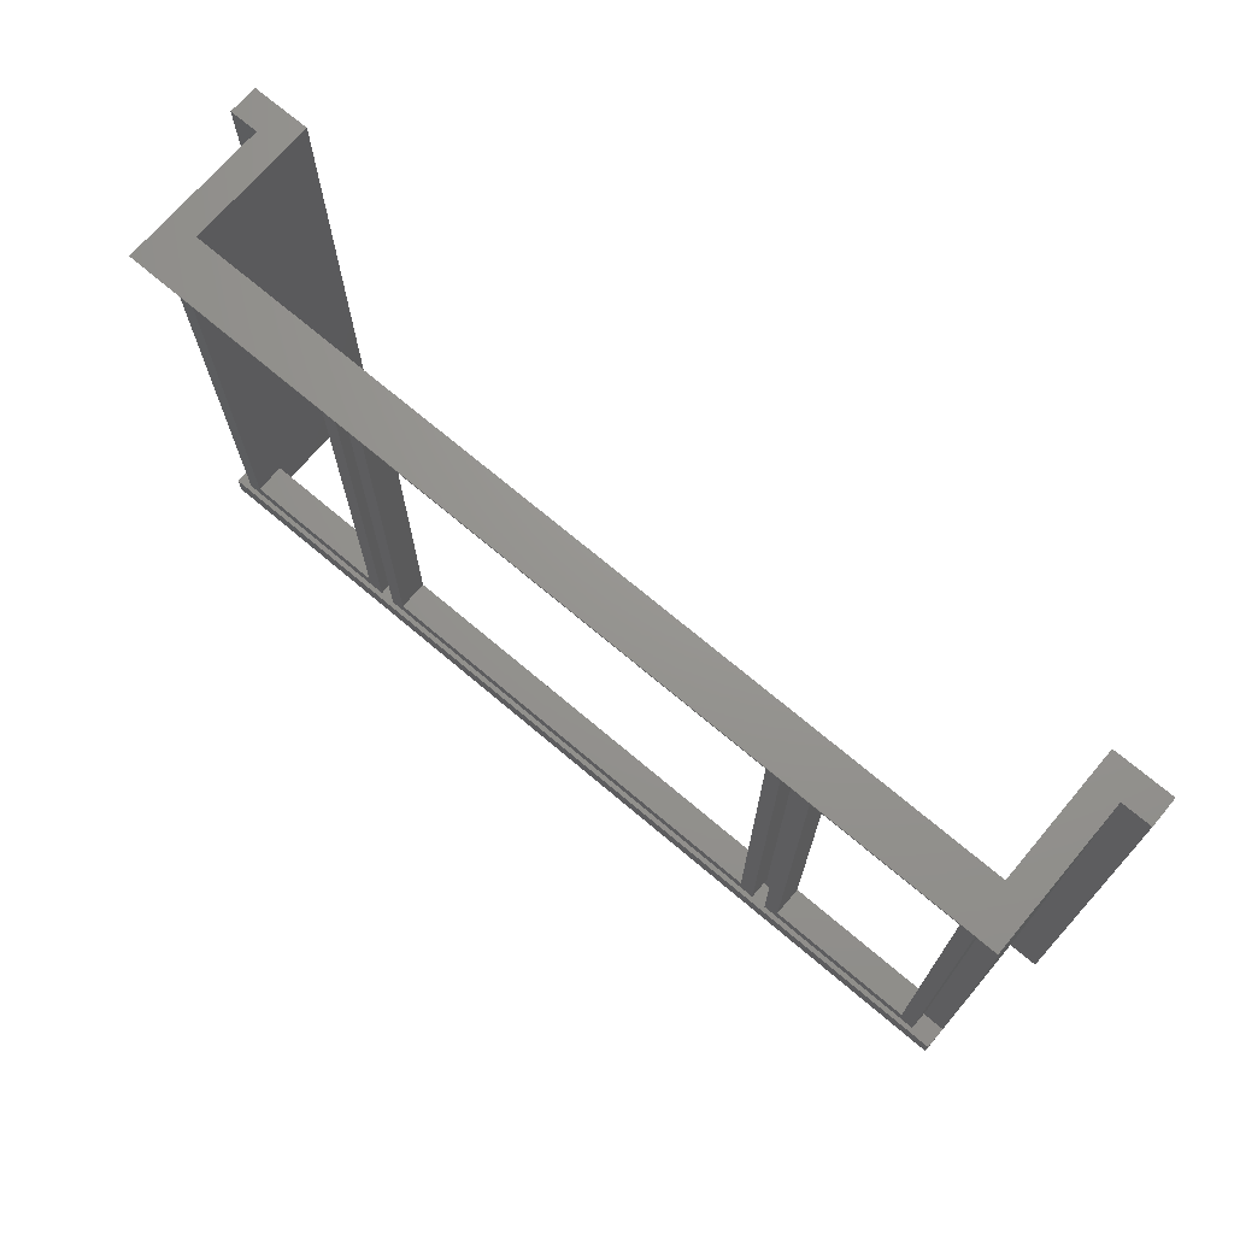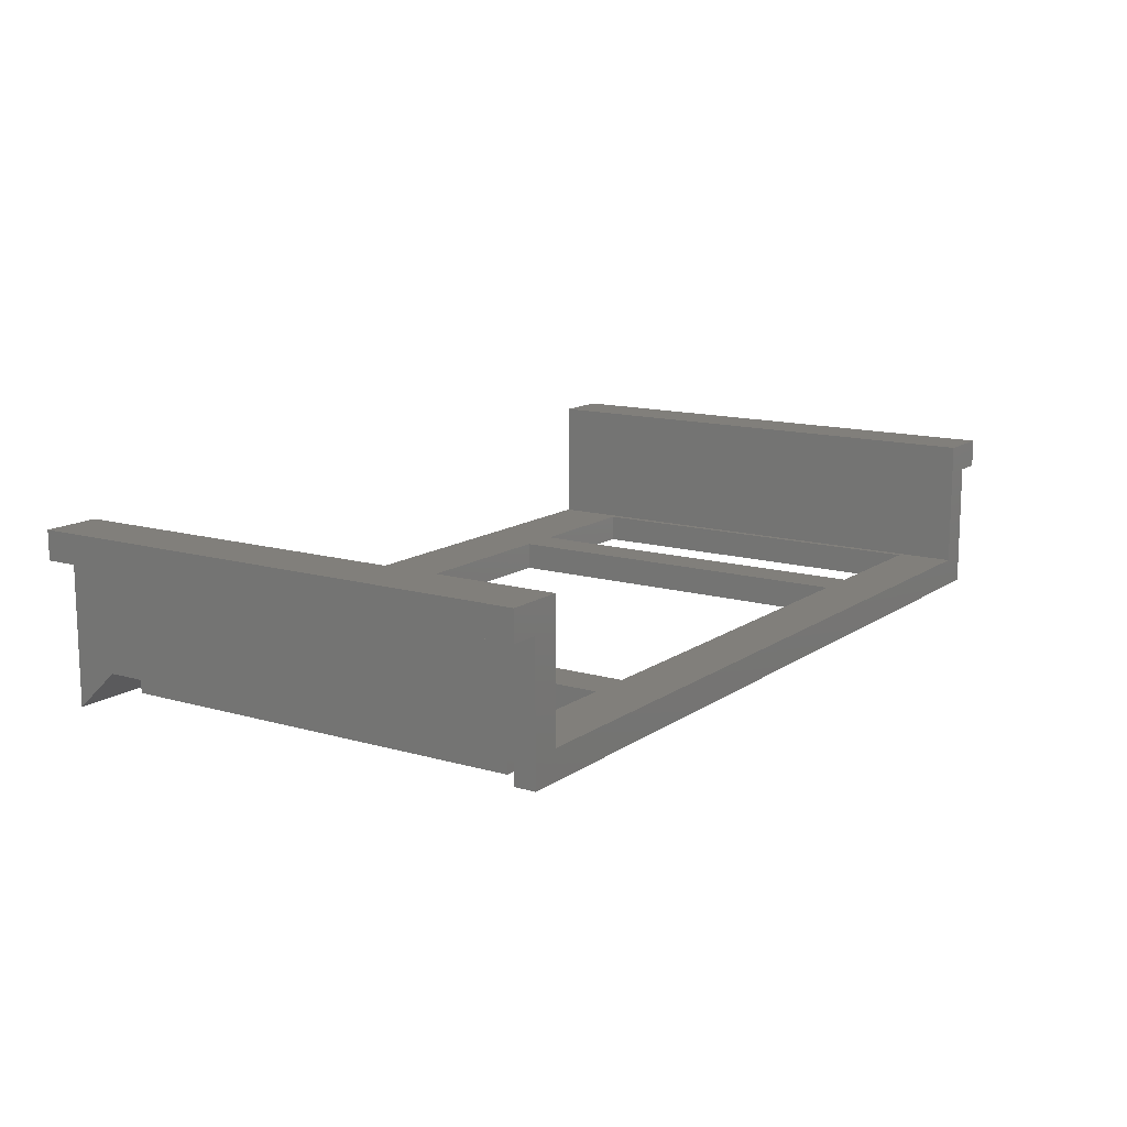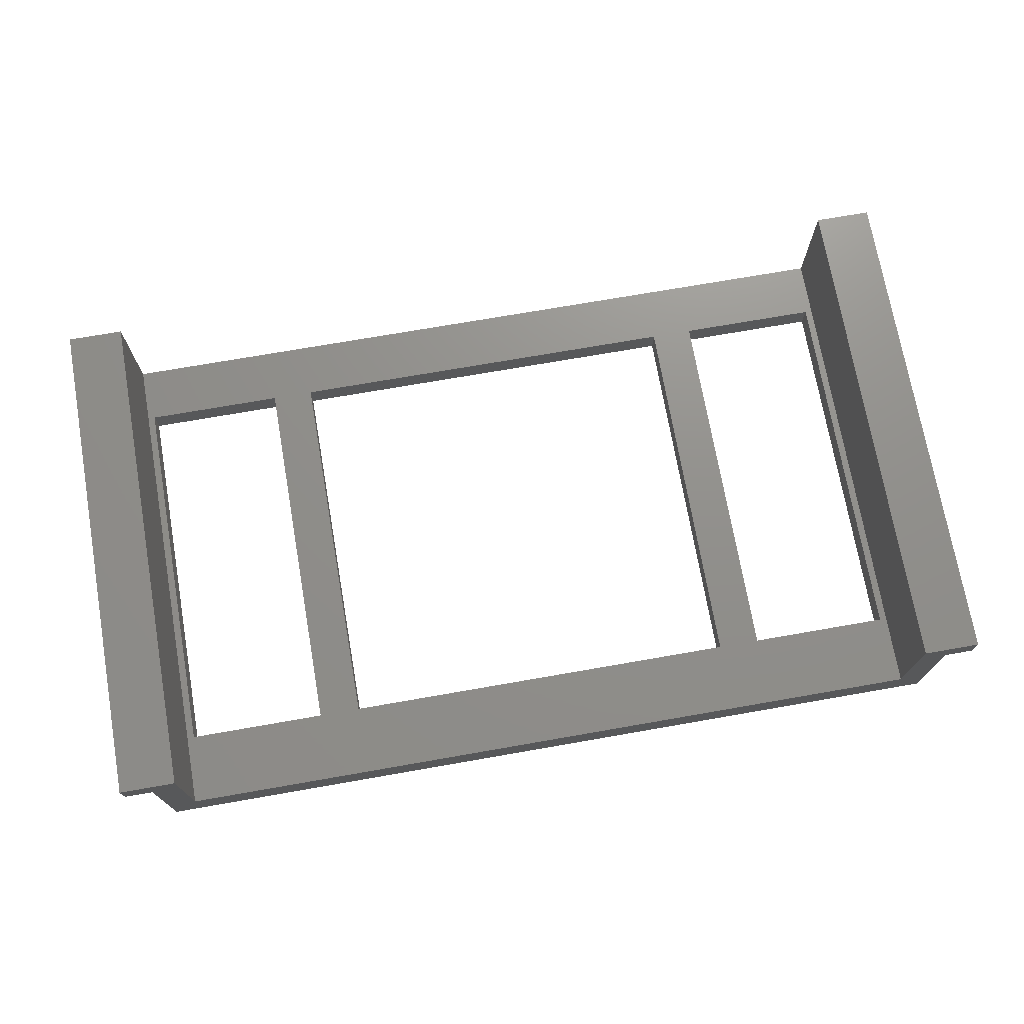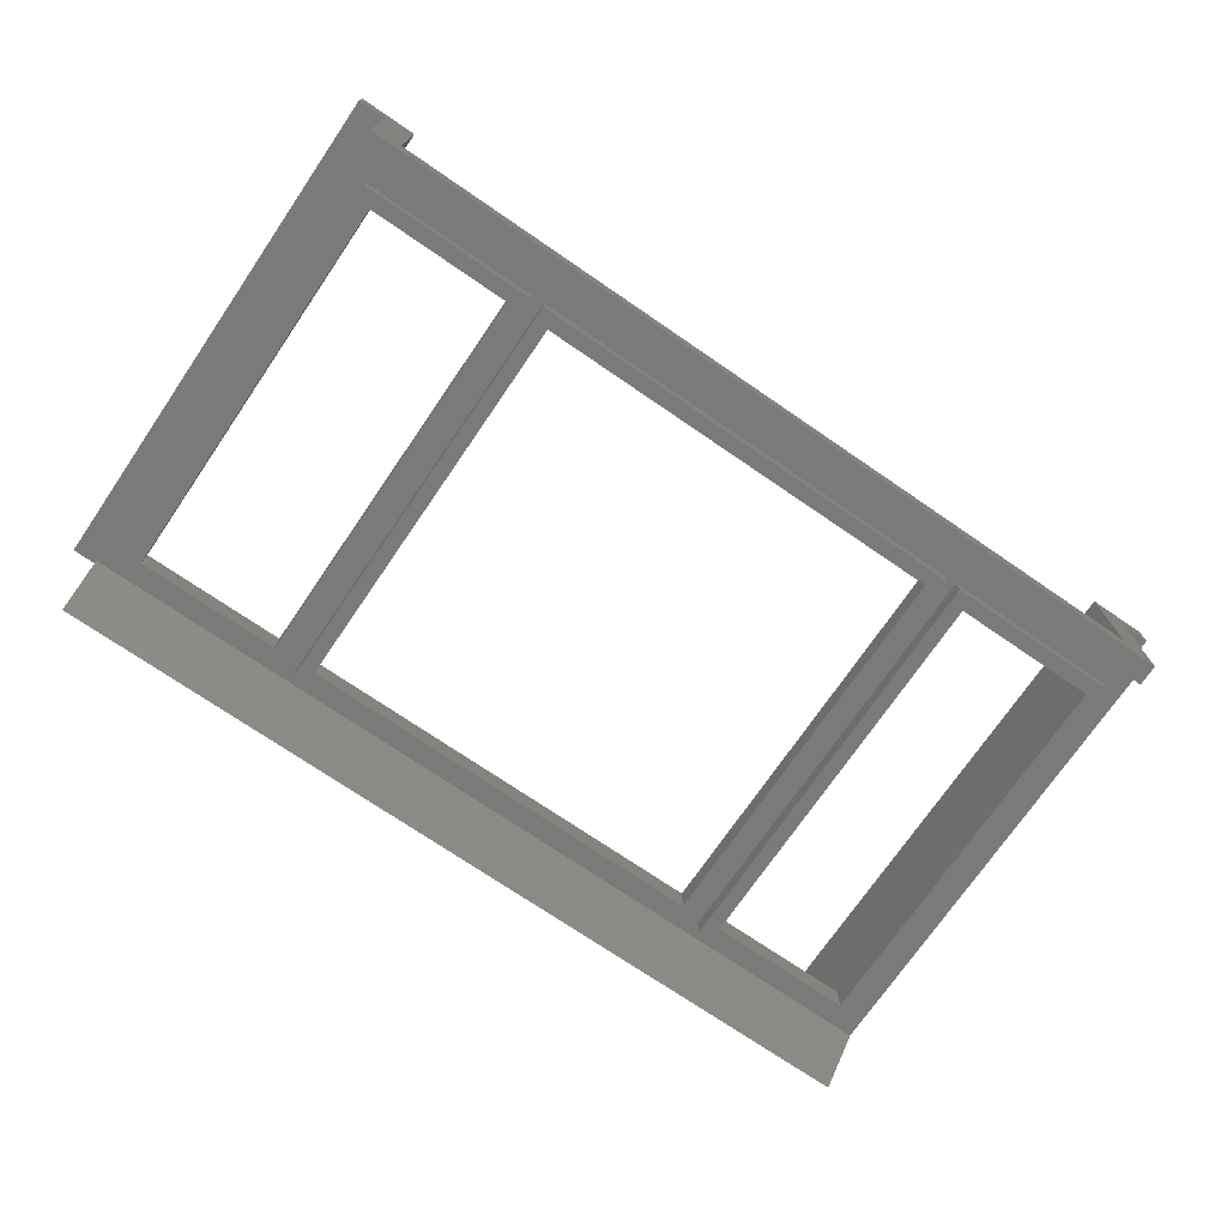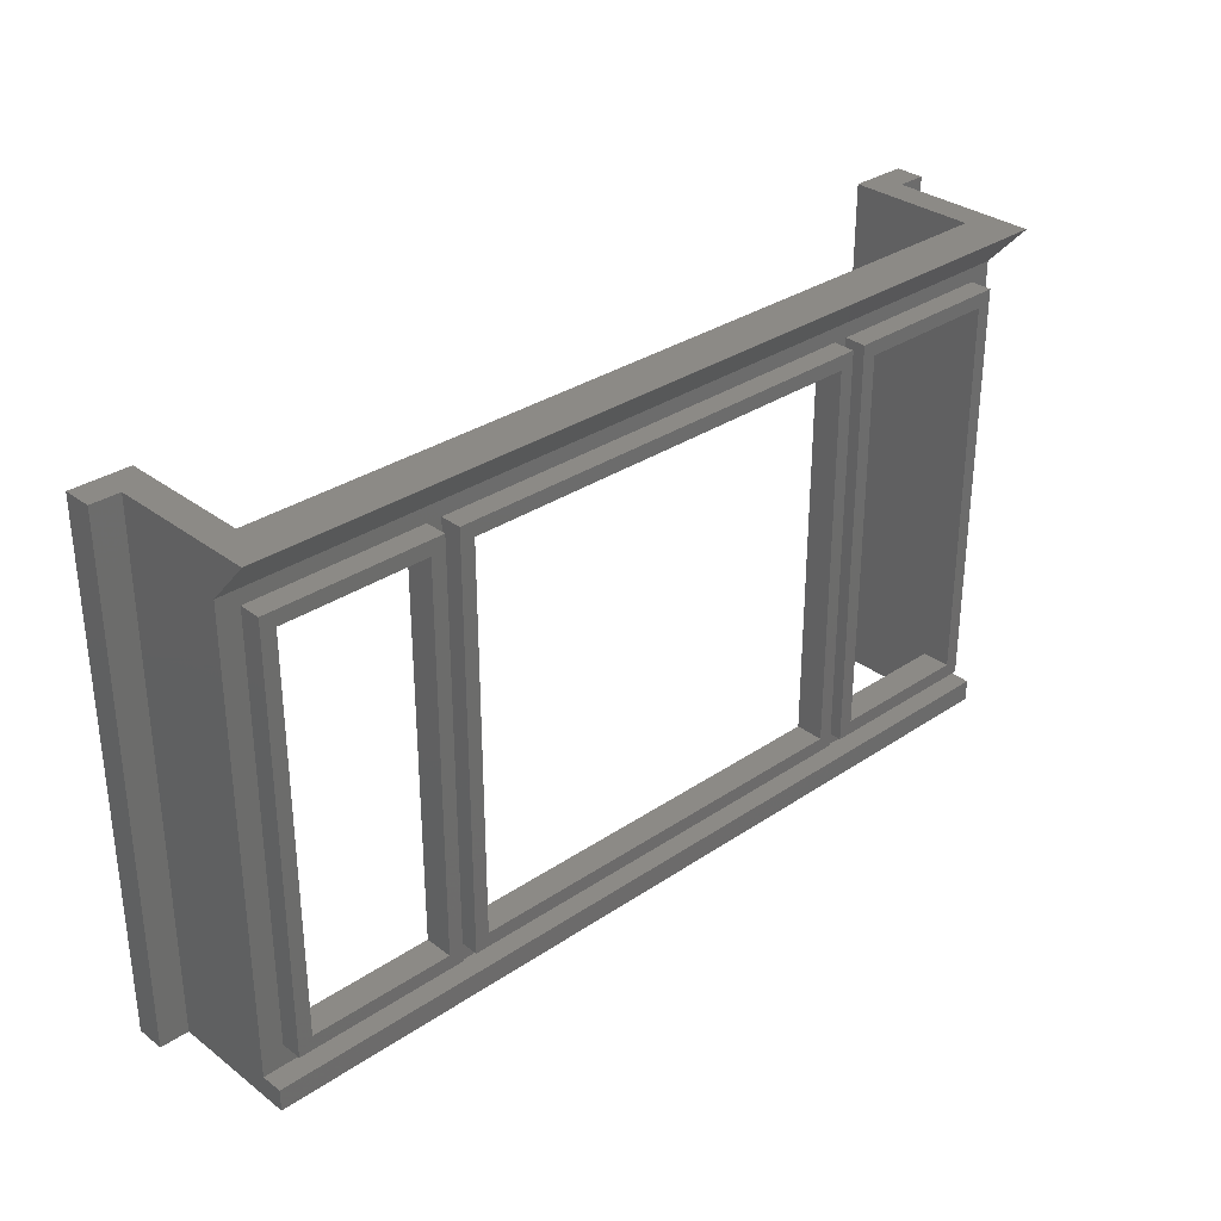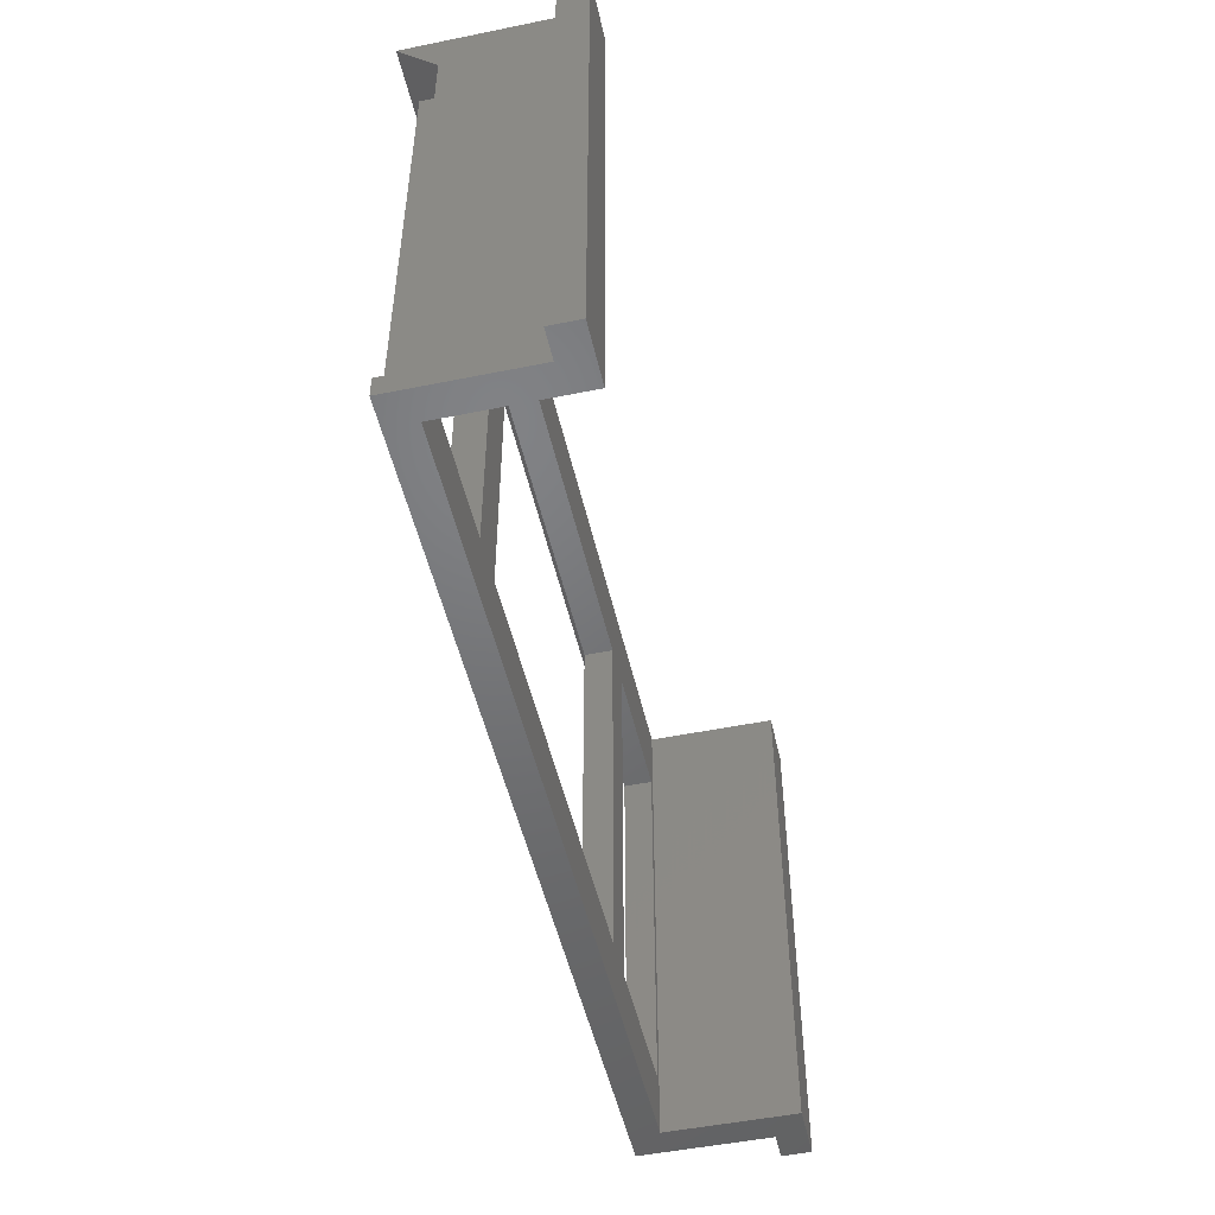
<metadata>
{"format":"stl","ext":"stl","renderer":"f3d","projection":"perspective","resolution":1024,"background":"white","views":[{"elev":70.7,"azim":-139.7,"up":"+Y"},{"elev":13.2,"azim":-56.5,"up":"+Z"},{"elev":72.6,"azim":170.1,"up":"+Z"},{"elev":-73.1,"azim":-34.4,"up":"+Z"},{"elev":31.9,"azim":136.6,"up":"+Y"},{"elev":-50.0,"azim":-77.4,"up":"+Y"}]}
</metadata>
<code>
# stl→obj: 100 verts, 156 faces
v -11.6 24.8 -2.4
v -11.6 24.8 -4
v 11.6 24.8 -4
v 11.6 24.8 -2.4
v -11.6 3.2 -2.4
v -11.6 3.2 -4
v 11.6 3.2 -2.4
v 11.6 3.2 -4
v -12.4 25.6 -2.8
v 12.4 25.6 -4
v -12.4 25.6 -4
v 12.4 25.6 -2.8
v -12.4 2.4 -2.8
v -12.4 2.4 -4
v 12.4 2.4 -2.8
v 12.4 2.4 -4
v -22 24.8 -2.4
v -22 24.8 -4
v -14 24.8 -4
v -14 24.8 -2.4
v -22 3.2 -2.4
v -22 3.2 -4
v -14 3.2 -2.4
v -14 3.2 -4
v -22.8 25.6 -2.8
v -13.2 25.6 -4
v -22.8 25.6 -4
v -13.2 25.6 -2.8
v -22.8 2.4 -2.8
v -22.8 2.4 -4
v -13.2 2.4 -2.8
v -13.2 2.4 -4
v 14 24.8 -2.4
v 14 24.8 -4
v 22 24.8 -4
v 22 24.8 -2.4
v 14 3.2 -2.4
v 14 3.2 -4
v 22 3.2 -2.4
v 22 3.2 -4
v 13.2 25.6 -2.8
v 22.8 25.6 -4
v 13.2 25.6 -4
v 22.8 25.6 -2.8
v 13.2 2.4 -2.8
v 13.2 2.4 -4
v 22.8 2.4 -2.8
v 22.8 2.4 -4
v -24 0 -2.8
v -24 0 -4
v 24 0 -4
v 24 0 -2.8
v -24 1.2 -2.8
v -24 1.2 -4
v 24 1.2 -2.8
v 24 1.2 -4
v 24 26.4 -2.8
v 24 25.6 -2.8
v -24 25.6 -2.8
v -24 26.4 -2.8
v -24 28.8 -2.4
v -24 28.8 -2.8
v 24 28.8 -2.8
v 24 28.8 -2.4
v -22.4 24.8 -2.4
v -22.4 28.8 -2.4
v 22.4 28.8 -2.4
v 22.4 24.8 -2.4
v 22.4 3.2 -2.4
v -22.4 3.2 -2.4
v -22.4 0 -2.4
v 22.4 0 -2.4
v -24 0 -2.4
v 24 0 -2.4
v -24 28.8 3.2
v -24 0 3.2
v 24 0 3.2
v 24 28.8 3.2
v 22.4 0 4.8
v 24 0 4.8
v 24 28.8 4.8
v 22.4 28.8 4.8
v -22.4 28.8 4.8
v -24 28.8 4.8
v -24 0 4.8
v -22.4 0 4.8
v -25.6 28.8 4.8
v -25.6 0 4.8
v -25.6 28.8 3.2
v -25.6 0 3.2
v 25.6 28.8 3.2
v 25.6 0 3.2
v 25.6 28.8 4.8
v 25.6 0 4.8
v -24 28.8 -4.98
v -24 28.8 -2.78
v 24 28.8 -2.78
v 24 28.8 -4.98
v -24 28.8 -5
v 24 28.8 -5
f 1 2 3
f 3 4 1
f 5 6 2
f 2 1 5
f 7 8 6
f 6 5 7
f 4 3 8
f 8 7 4
f 9 10 11
f 10 9 12
f 13 11 14
f 11 13 9
f 15 14 16
f 14 15 13
f 12 16 10
f 16 12 15
f 16 8 6
f 6 14 16
f 3 10 11
f 11 2 3
f 10 3 8
f 8 16 10
f 14 6 2
f 2 11 14
f 17 18 19
f 19 20 17
f 21 22 18
f 18 17 21
f 23 24 22
f 22 21 23
f 20 19 24
f 24 23 20
f 25 26 27
f 26 25 28
f 29 27 30
f 27 29 25
f 31 30 32
f 30 31 29
f 28 32 26
f 32 28 31
f 32 24 22
f 22 30 32
f 19 26 27
f 27 18 19
f 26 19 24
f 24 32 26
f 30 22 18
f 18 27 30
f 33 34 35
f 35 36 33
f 37 38 34
f 34 33 37
f 39 40 38
f 38 37 39
f 36 35 40
f 40 39 36
f 41 42 43
f 42 41 44
f 45 43 46
f 43 45 41
f 47 46 48
f 46 47 45
f 44 48 42
f 48 44 47
f 48 40 38
f 38 46 48
f 35 42 43
f 43 34 35
f 42 35 40
f 40 48 42
f 46 38 34
f 34 43 46
f 49 50 51
f 51 52 49
f 53 54 50
f 50 49 53
f 55 56 54
f 54 53 55
f 52 51 56
f 56 55 52
f 51 56 54
f 54 50 51
f 57 58 59
f 59 60 57
f 55 47 29
f 29 53 55
f 25 59 53
f 53 29 25
f 47 55 58
f 58 44 47
f 15 45 41
f 41 12 15
f 9 28 31
f 31 13 9
f 61 62 63
f 63 64 61
f 65 66 67
f 67 68 65
f 36 68 69
f 69 39 36
f 21 70 65
f 65 17 21
f 71 70 69
f 69 72 71
f 4 33 37
f 37 7 4
f 5 23 20
f 20 1 5
f 73 74 52
f 52 49 73
f 75 62 49
f 49 76 75
f 77 52 63
f 63 78 77
f 79 80 81
f 81 82 79
f 82 81 64
f 64 67 82
f 80 79 72
f 72 74 80
f 79 82 67
f 67 72 79
f 83 84 85
f 85 86 83
f 86 85 73
f 73 71 86
f 84 83 66
f 66 61 84
f 83 86 71
f 71 66 83
f 84 87 88
f 88 85 84
f 75 89 87
f 87 84 75
f 76 90 89
f 89 75 76
f 85 88 90
f 90 76 85
f 88 90 89
f 89 87 88
f 78 91 92
f 92 77 78
f 81 93 91
f 91 78 81
f 80 94 93
f 93 81 80
f 77 92 94
f 94 80 77
f 92 94 93
f 93 91 92
f 95 96 97
f 97 98 95
f 99 60 57
f 57 100 99
f 99 62 60
f 57 63 100

</code>
